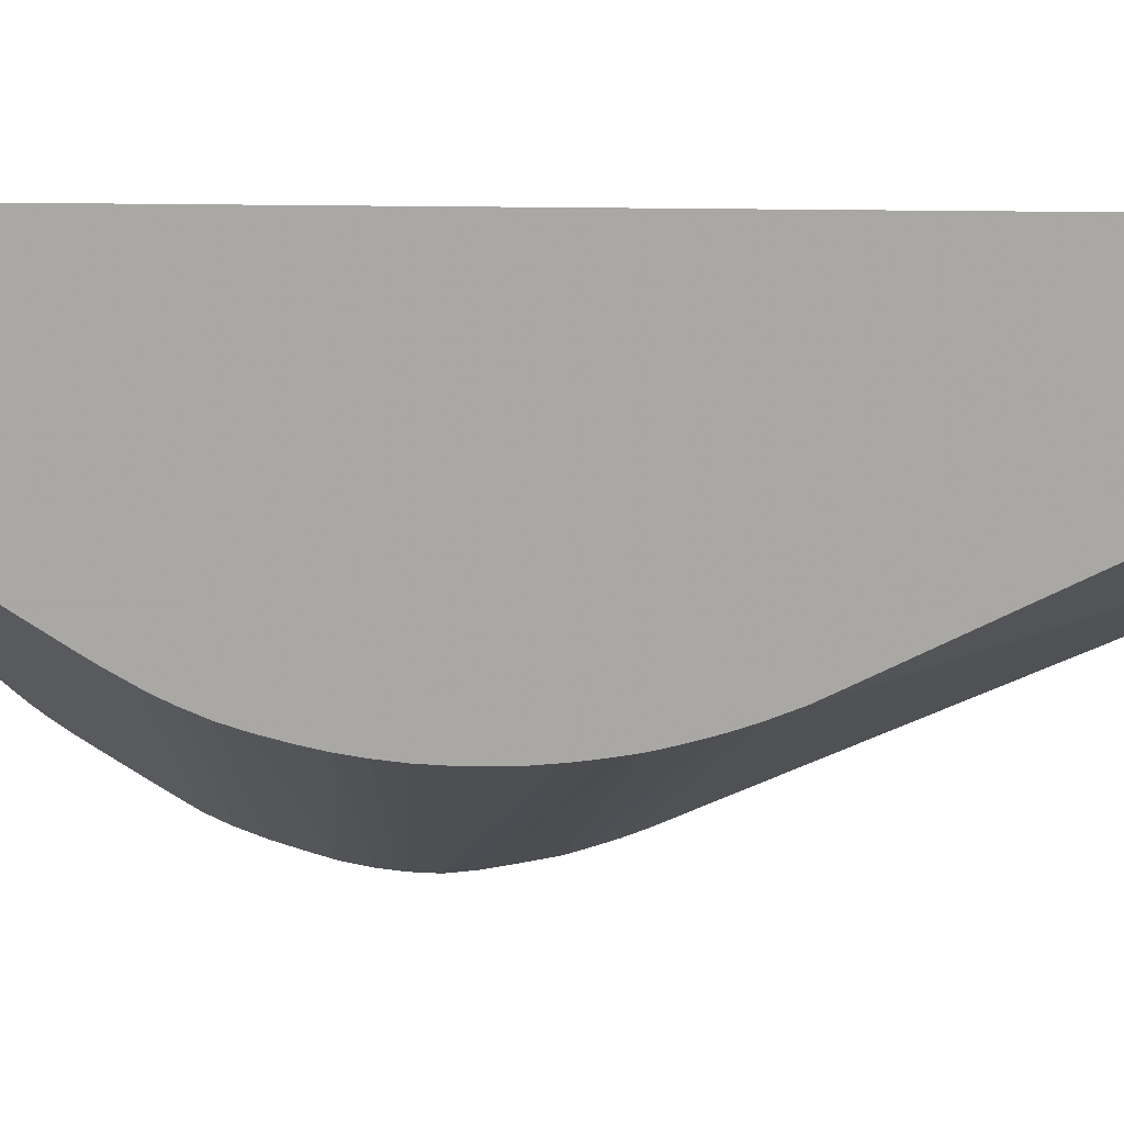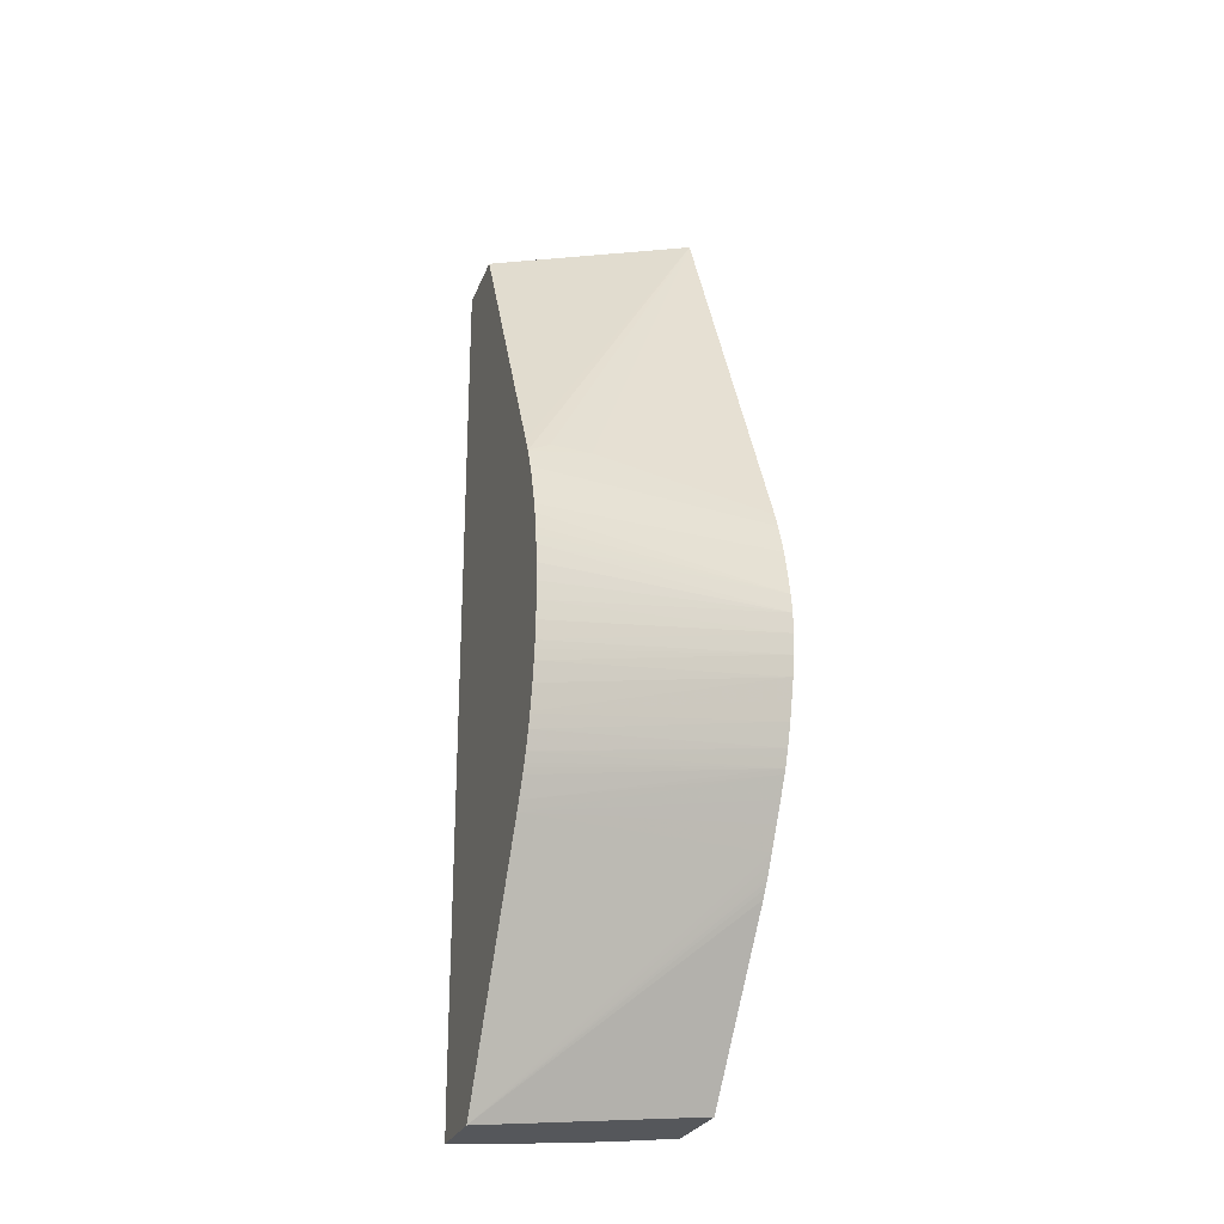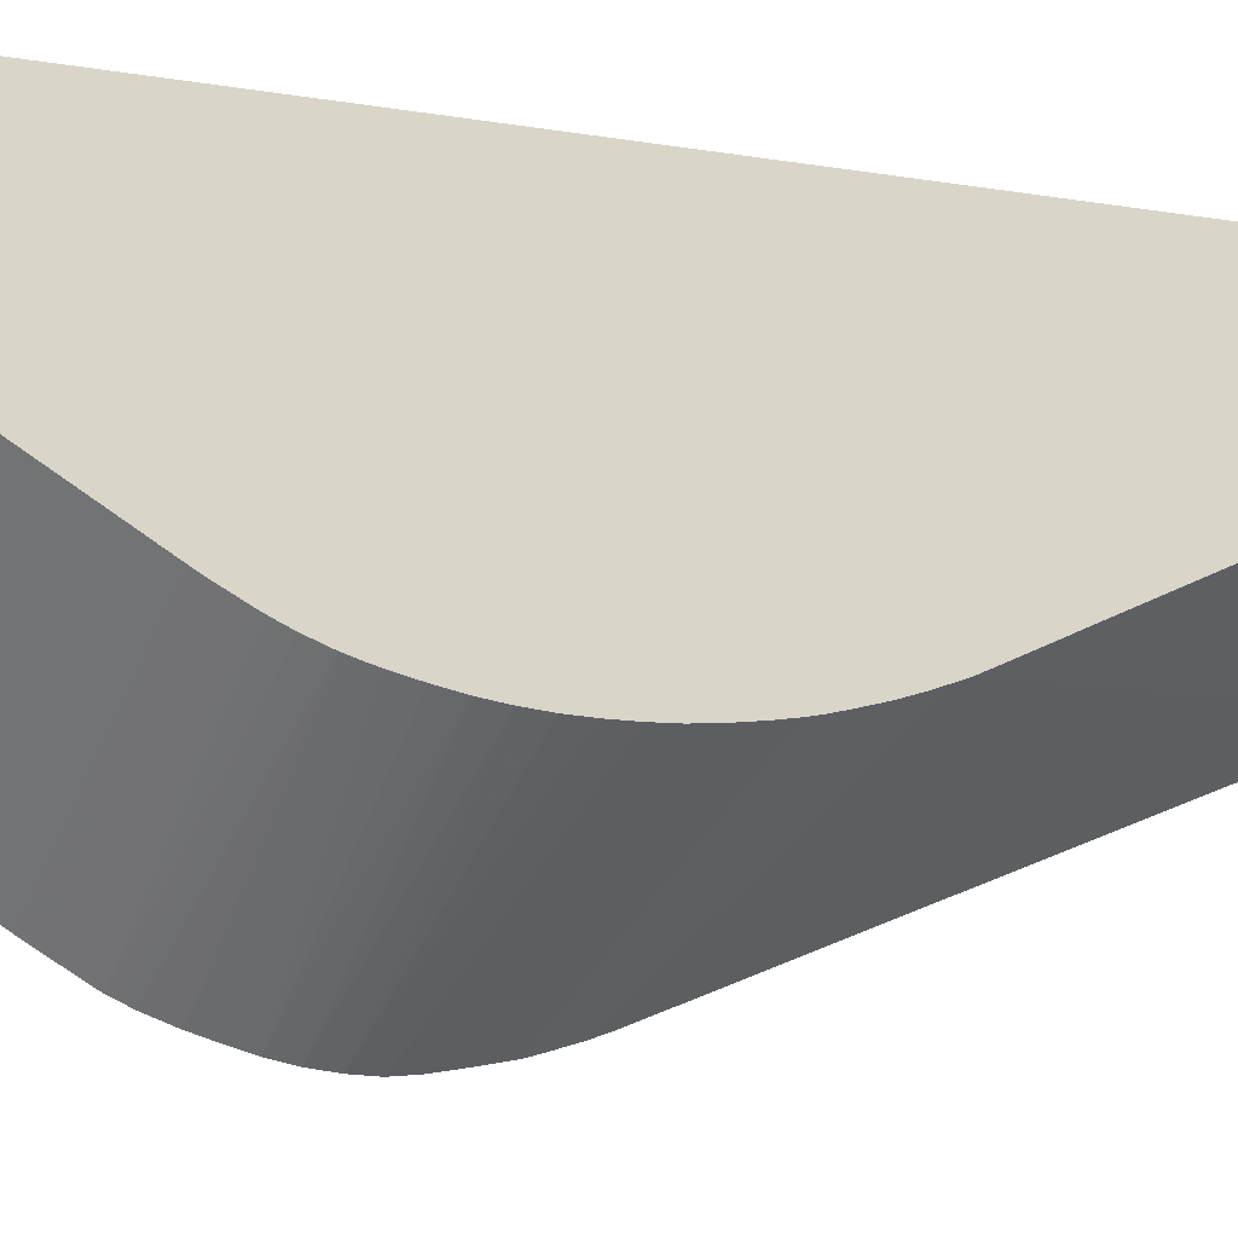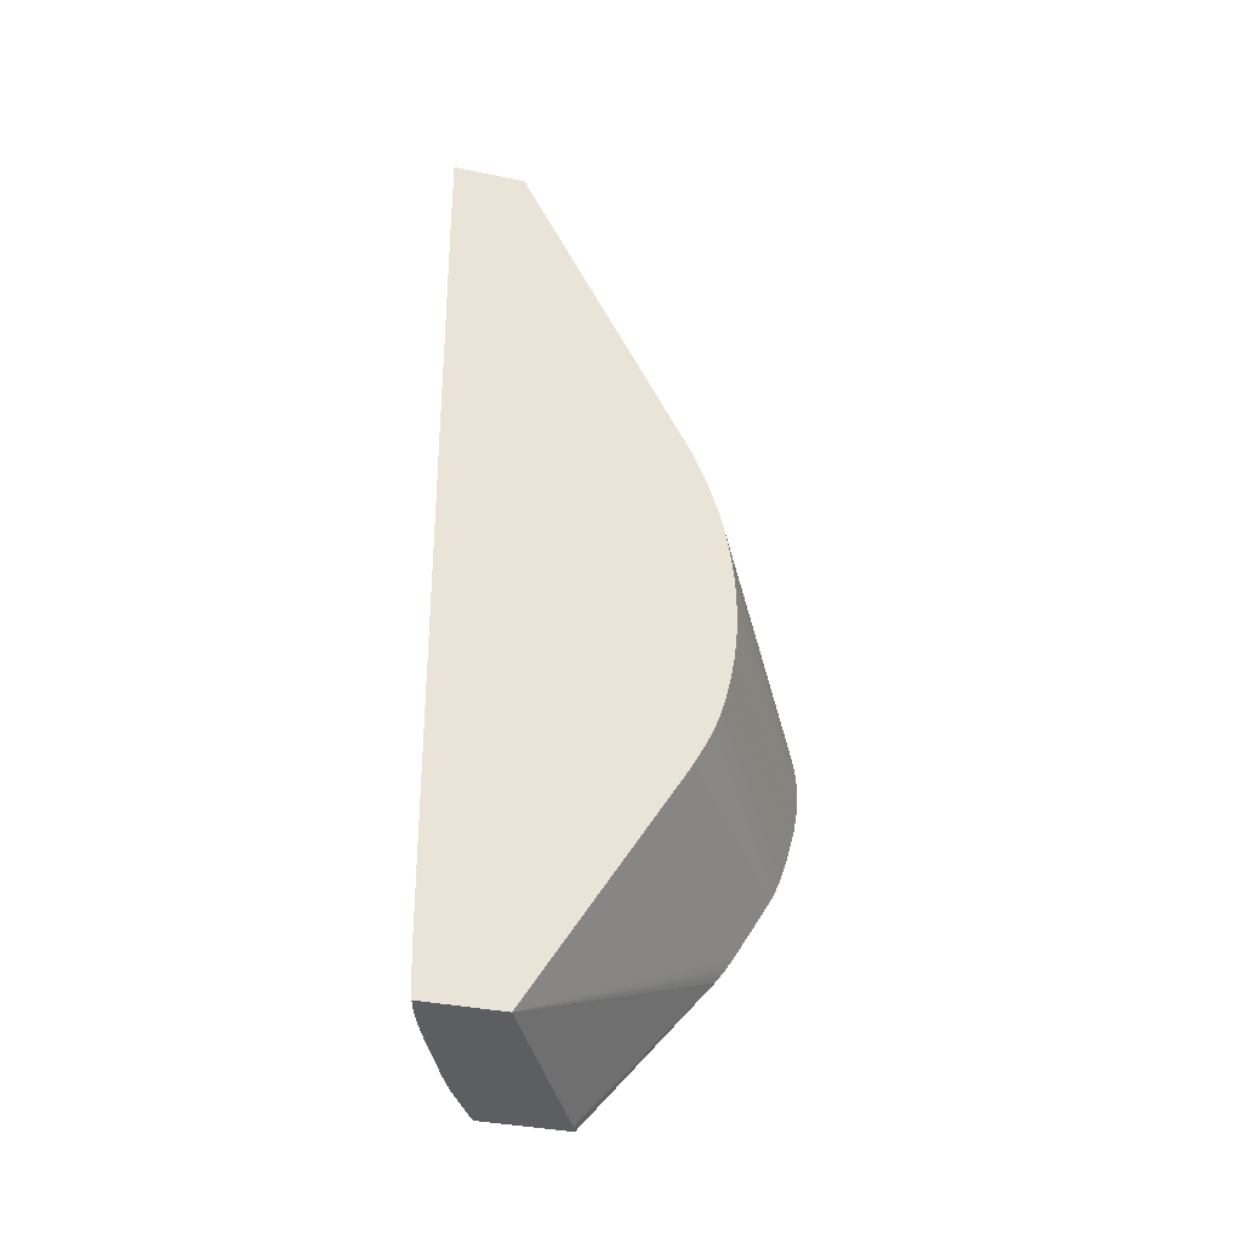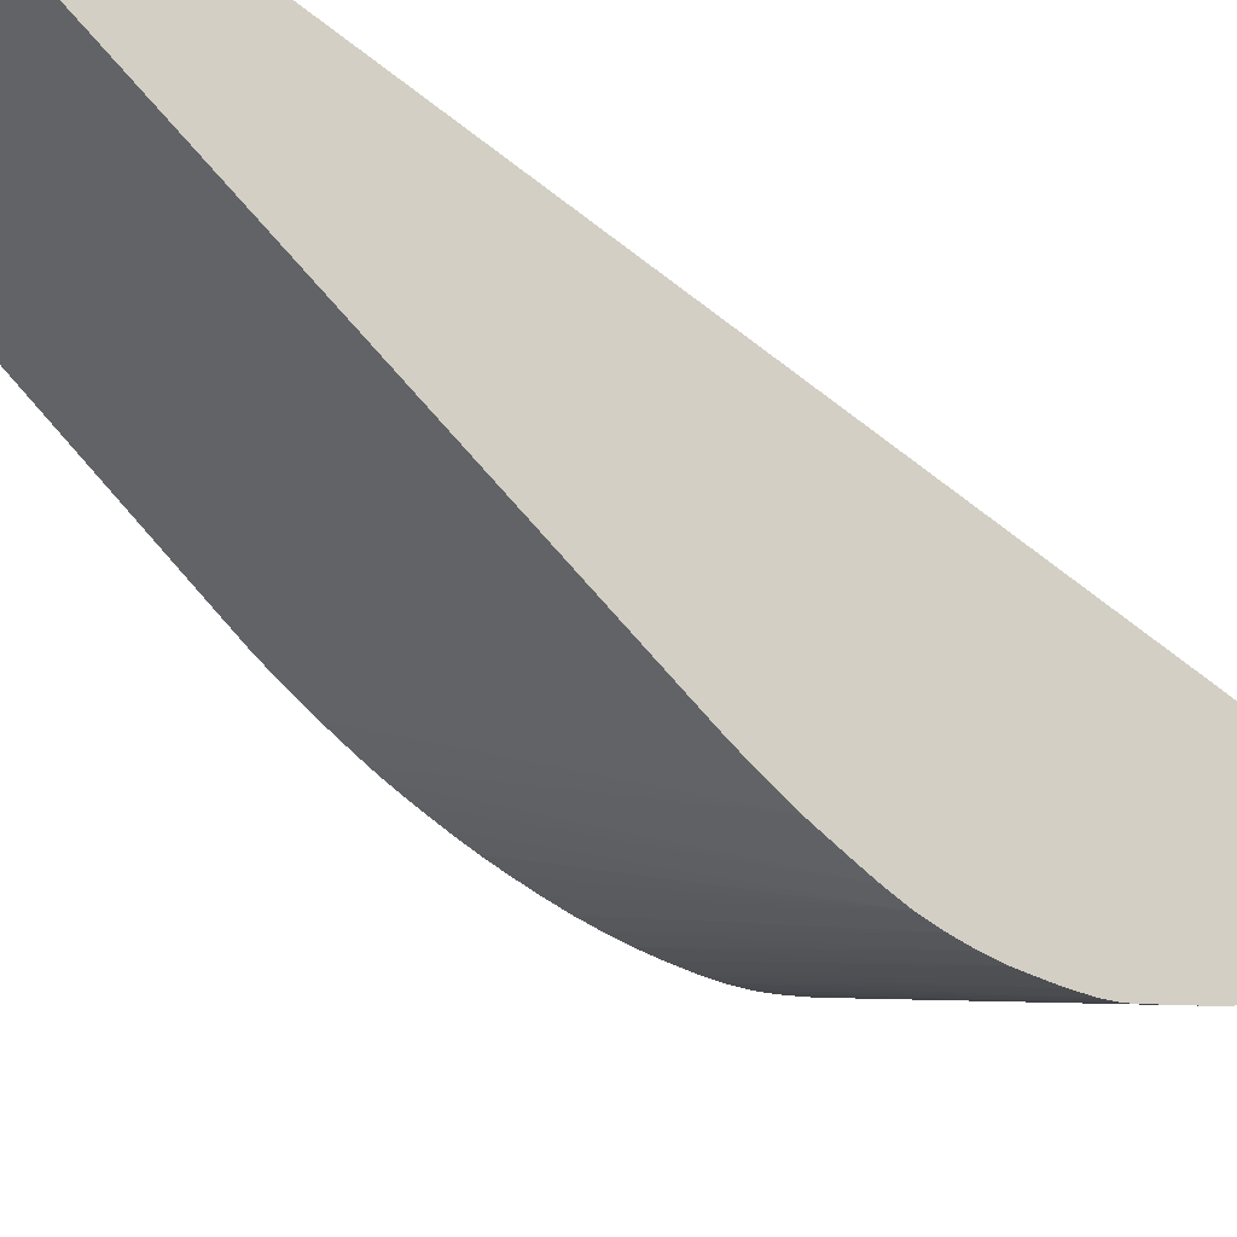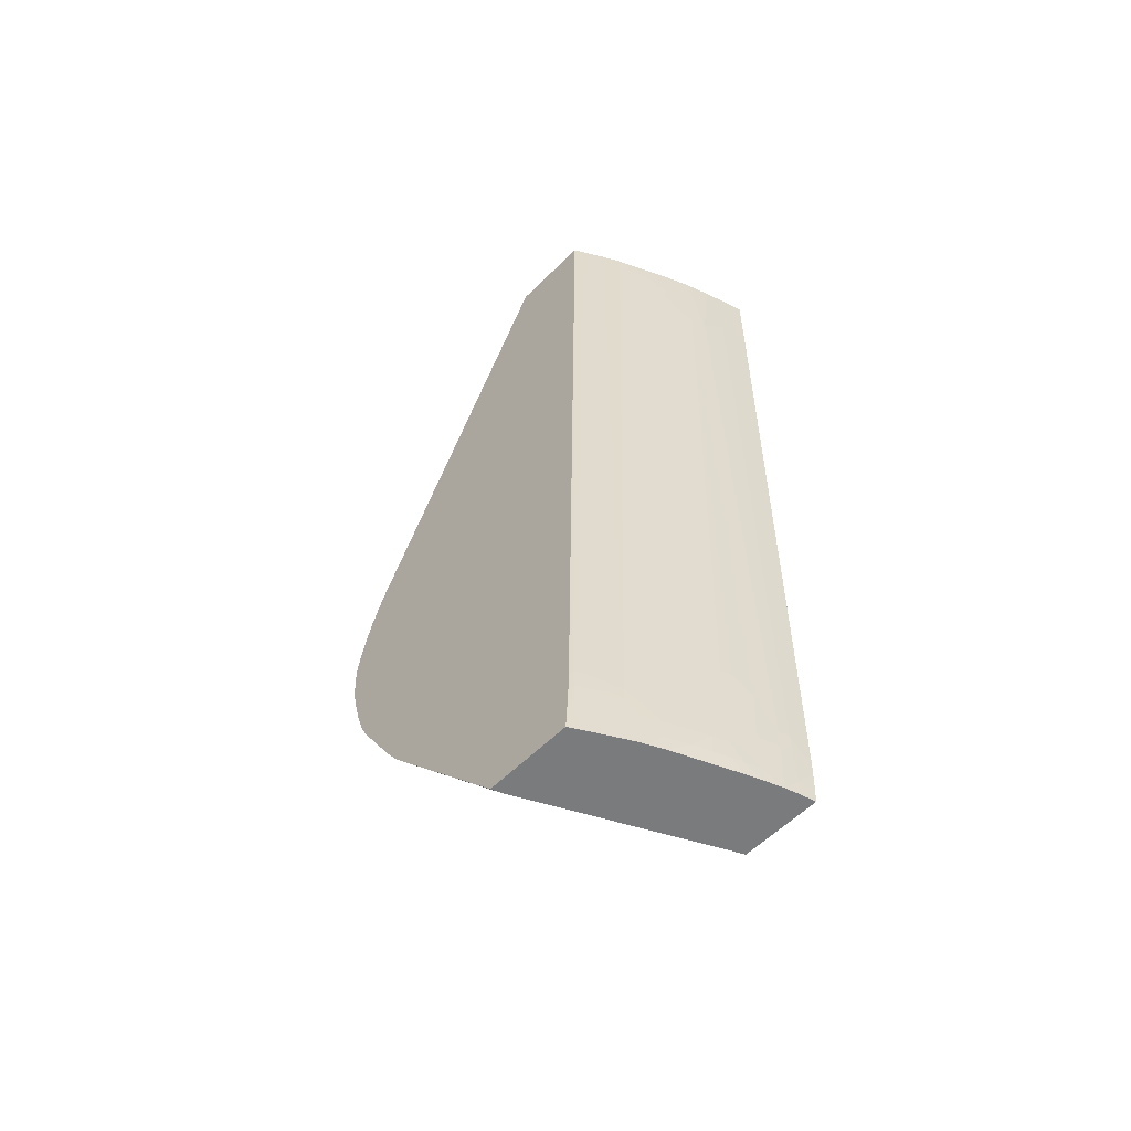
<metadata>
{"format":"obj","ext":"obj","renderer":"f3d","projection":"perspective","resolution":1024,"background":"white","views":[{"elev":13.2,"azim":-81.6,"up":"+Y"},{"elev":-26.6,"azim":-18.3,"up":"+Z"},{"elev":-18.7,"azim":-108.9,"up":"+Y"},{"elev":-37.6,"azim":-104.8,"up":"+Z"},{"elev":-46.9,"azim":47.2,"up":"+Y"},{"elev":-58.3,"azim":135.6,"up":"+Z"}]}
</metadata>
<code>
v 0.3129 0.3016 -0.2338
v 0.3129 0.3036 -0.2197
v 0.1709 0.3907 -0.1631
v 0.1709 0.389 -0.1774
v 0.1709 0.3882 -0.1913
v 0.1709 0.3879 -0.2055
v 0.3129 0.3016 -0.248
v 0.3129 0.3066 -0.2055
v 0.1709 0.3953 -0.137
v 0.1709 0.393 -0.1489
v 0.1709 0.392 -0.1549
v 0.1709 0.3881 -0.2197
v 0.3129 0.3018 -0.2511
v 0.1709 0.3892 -0.2338
v 0.3129 0.3112 -0.1859
v 0.1709 0.3972 -0.129
v 0.3129 0.3028 -0.2622
v 0.1709 0.3899 -0.2399
v 0.3129 0.3142 -0.1771
v 0.1709 0.4039 -0.1067
v 0.1709 0.4017 -0.1138
v 0.1709 0.3997 -0.1205
v 0.3129 0.3052 -0.2764
v 0.1709 0.3909 -0.2476
v 0.3129 0.3194 -0.1627
v 0.1709 0.4086 -0.09389
v 0.1709 0.3936 -0.2622
v 0.1709 0.3967 -0.2761
v 0.1709 0.3978 -0.2802
v 0.3129 0.3089 -0.2909
v 0.3129 0.3239 -0.1519
v 0.1709 0.4116 -0.08653
v 0.1709 0.3981 -0.2814
v 0.3129 0.3124 -0.3034
v 0.3129 0.332 -0.1344
v 0.2416 0.383 -0.08566
v 0.2109 0.3962 -0.08354
v 0.1709 0.4154 -0.07764
v 0.1709 0.4131 -0.08294
v 0.1709 0.4009 -0.2912
v 0.3129 0.3176 -0.3189
v 0.3129 0.4697 0.1633
v 0.1857 0.4117 -0.07227
v 0.1709 0.4218 -0.06504
v 0.1709 0.4059 -0.3044
v 0.3129 0.3197 -0.3237
v 0.3129 0.483 0.1634
v 0.305 0.4752 0.1634
v 0.1716 0.5391 0.1634
v 0.1709 0.5393 0.1633
v 0.1709 0.4087 -0.3108
v 0.3129 0.3226 -0.3304
v 0.3129 0.5307 0.1634
v 0.1709 0.5684 0.1634
v 0.1709 0.4102 -0.314
v 0.1709 0.4122 -0.3181
v 0.1709 0.4197 -0.3324
v 0.3129 0.3243 -0.3336
v 0.3129 0.5307 0.1631
v 0.3056 0.5351 0.1634
v 0.1709 0.592 0.1634
v 0.1709 0.4235 -0.3391
v 0.3129 0.3321 -0.3472
v 0.3129 0.5302 0.1256
v 0.3105 0.5237 -0.4606
v 0.2906 0.5437 0.163
v 0.2906 0.5437 0.1634
v 0.1772 0.5902 0.1634
v 0.1709 0.592 0.163
v 0.1709 0.4266 -0.3443
v 0.3129 0.349 -0.3761
v 0.3129 0.3399 -0.3608
v 0.3129 0.5221 -0.4606
v 0.3129 0.522 -0.4647
v 0.3129 0.5218 -0.4748
v 0.3102 0.5235 -0.4748
v 0.3031 0.5275 -0.4748
v 0.3034 0.5277 -0.4606
v 0.2906 0.5435 0.1488
v 0.2903 0.5439 0.1634
v 0.191 0.5859 0.1634
v 0.1914 0.5858 0.163
v 0.1914 0.5854 0.1063
v 0.1772 0.5898 0.1063
v 0.1709 0.5916 0.1063
v 0.1709 0.5272 -0.5142
v 0.3129 0.3524 -0.3819
v 0.3129 0.5216 -0.4792
v 0.3095 0.5231 -0.489
v 0.2827 0.5382 -0.489
v 0.2832 0.5384 -0.4773
v 0.2892 0.5353 -0.4735
v 0.2835 0.5386 -0.4679
v 0.2817 0.5376 -0.5142
v 0.2906 0.5348 -0.4606
v 0.2914 0.5352 -0.4039
v 0.2845 0.5392 -0.3897
v 0.278 0.5502 0.1488
v 0.2782 0.5503 0.163
v 0.2782 0.5503 0.1634
v 0.1914 0.5858 0.1634
v 0.2023 0.5823 0.1634
v 0.2021 0.5823 0.163
v 0.2086 0.5799 0.09207
v 0.2017 0.5822 0.1063
v 0.184 0.5811 -0.4606
v 0.1709 0.5845 -0.4748
v 0.1709 0.5829 -0.5142
v 0.3065 0.4594 -0.5142
v 0.3129 0.365 -0.4007
v 0.3129 0.3609 -0.3951
v 0.3129 0.3584 -0.3914
v 0.3129 0.3564 -0.3883
v 0.3129 0.5211 -0.489
v 0.3083 0.5224 -0.5142
v 0.3028 0.5255 -0.5142
v 0.2887 0.5336 -0.5142
v 0.2756 0.542 -0.489
v 0.2746 0.5414 -0.5142
v 0.2776 0.5415 -0.4735
v 0.2707 0.5535 0.1346
v 0.2709 0.5535 0.1488
v 0.2764 0.5433 -0.3897
v 0.2622 0.549 -0.4748
v 0.2631 0.5499 -0.3756
v 0.2709 0.5537 0.1634
v 0.2092 0.58 0.1634
v 0.2092 0.58 0.163
v 0.2197 0.5763 0.1634
v 0.2197 0.5758 0.1063
v 0.2197 0.5757 0.09207
v 0.2055 0.5739 -0.4323
v 0.1914 0.5786 -0.4606
v 0.1914 0.5782 -0.4748
v 0.1835 0.5809 -0.4748
v 0.1764 0.5829 -0.4748
v 0.1709 0.5842 -0.489
v 0.1709 0.5831 -0.5112
v 0.1808 0.5802 -0.5142
v 0.3129 0.457 -0.5142
v 0.3129 0.5202 -0.5031
v 0.3129 0.5195 -0.5142
v 0.2622 0.5486 -0.489
v 0.2622 0.548 -0.5031
v 0.2717 0.5429 -0.5142
v 0.2412 0.5671 0.1238
v 0.2484 0.5638 0.1346
v 0.2541 0.5523 -0.489
v 0.247 0.5556 -0.489
v 0.2545 0.5525 -0.4748
v 0.2561 0.5532 -0.3756
v 0.2413 0.5671 0.1346
v 0.2413 0.5671 0.1488
v 0.2412 0.5672 0.1634
v 0.2339 0.5705 0.1634
v 0.2339 0.5705 0.163
v 0.2336 0.57 0.1063
v 0.2251 0.5663 -0.4181
v 0.218 0.5692 -0.4181
v 0.2235 0.5657 -0.489
v 0.2055 0.573 -0.4748
v 0.2055 0.5727 -0.489
v 0.1914 0.5778 -0.489
v 0.1914 0.5773 -0.5031
v 0.1827 0.5807 -0.489
v 0.1756 0.5828 -0.489
v 0.1818 0.5804 -0.5031
v 0.1709 0.5838 -0.4986
v 0.1709 0.5836 -0.5031
v 0.1892 0.5776 -0.5142
v 0.2535 0.552 -0.5031
v 0.2622 0.5474 -0.5142
v 0.2602 0.5483 -0.5142
v 0.248 0.5568 -0.3756
v 0.2339 0.5627 -0.4039
v 0.2339 0.5614 -0.489
v 0.2474 0.5557 -0.4748
v 0.2464 0.5552 -0.5031
v 0.2228 0.5653 -0.5031
v 0.2158 0.5682 -0.5031
v 0.2164 0.5684 -0.489
v 0.2055 0.5722 -0.5031
v 0.1914 0.5769 -0.5142
v 0.2525 0.5517 -0.5142
v 0.2339 0.5607 -0.5031
v 0.2163 0.5672 -0.5142
v 0.2055 0.5716 -0.5142
f 89 115 116
f 98 124 125
f 98 123 124
f 98 120 123
f 98 122 99
f 98 121 122
f 93 98 97
f 93 120 98
f 93 118 120
f 93 97 96
f 91 93 92
f 91 118 93
f 90 119 118
f 90 118 91
f 89 117 94
f 89 116 117
f 89 114 115
f 98 125 121
f 93 96 95
f 90 94 119
f 104 133 106
f 99 126 100
f 118 119 144
f 88 114 89
f 118 143 120
f 115 141 142
f 114 141 115
f 109 140 110
f 108 138 139
f 107 136 137
f 106 136 107
f 99 122 126
f 106 135 136
f 106 133 134
f 104 132 133
f 104 131 132
f 104 130 131
f 104 129 130
f 104 128 129
f 102 104 103
f 102 128 104
f 102 127 128
f 106 134 135
f 86 113 87
f 83 106 84
f 86 111 112
f 82 105 83
f 82 104 105
f 82 103 104
f 82 102 103
f 82 101 102
f 81 101 82
f 80 99 100
f 80 98 99
f 80 97 98
f 79 97 80
f 79 96 97
f 78 96 79
f 78 95 96
f 78 93 95
f 77 94 90
f 77 89 94
f 77 93 78
f 77 92 93
f 118 144 143
f 83 105 104
f 83 104 106
f 84 106 85
f 85 106 107
f 86 110 111
f 86 109 110
f 86 140 109
f 86 142 140
f 184 186 185
f 86 115 142
f 86 116 115
f 86 117 116
f 86 94 117
f 86 112 113
f 86 119 94
f 86 172 145
f 86 173 172
f 86 184 173
f 86 186 184
f 86 187 186
f 86 183 187
f 86 170 183
f 86 139 170
f 86 108 139
f 86 145 119
f 119 145 144
f 148 171 149
f 120 124 123
f 160 181 161
f 160 180 181
f 160 179 180
f 160 176 179
f 158 160 159
f 158 176 160
f 158 175 176
f 154 156 155
f 153 156 154
f 152 156 153
f 150 174 151
f 150 177 174
f 149 178 176
f 149 171 178
f 149 177 150
f 149 176 177
f 146 158 157
f 146 175 158
f 146 174 175
f 161 181 162
f 162 181 182
f 162 182 163
f 163 182 164
f 77 91 92
f 182 187 183
f 180 187 182
f 180 182 181
f 179 187 180
f 179 186 187
f 179 185 186
f 176 185 179
f 176 178 185
f 146 151 174
f 175 177 176
f 173 185 178
f 173 184 185
f 171 173 178
f 167 183 170
f 167 169 168
f 165 167 166
f 164 183 167
f 164 182 183
f 164 167 165
f 174 177 175
f 120 143 124
f 146 152 147
f 144 172 173
f 131 152 146
f 131 156 152
f 130 156 131
f 129 156 130
f 129 155 156
f 127 129 128
f 126 153 154
f 126 152 153
f 126 147 152
f 125 151 146
f 124 151 125
f 124 150 151
f 124 149 150
f 124 148 149
f 124 143 148
f 122 147 126
f 122 146 147
f 121 125 146
f 121 146 122
f 131 146 157
f 131 157 158
f 131 158 159
f 131 159 132
f 144 145 172
f 143 171 148
f 143 144 171
f 139 167 170
f 139 169 167
f 138 169 139
f 137 167 168
f 137 166 167
f 135 137 136
f 144 173 171
f 135 166 137
f 135 164 165
f 135 163 164
f 134 163 135
f 134 162 163
f 134 161 162
f 133 161 134
f 132 161 133
f 132 160 161
f 132 159 160
f 135 165 166
f 77 90 91
f 47 81 68
f 76 88 89
f 3 168 169
f 3 137 168
f 3 107 137
f 3 85 107
f 3 69 85
f 3 61 69
f 3 54 61
f 3 50 54
f 3 44 50
f 3 38 44
f 3 39 38
f 3 32 39
f 3 26 32
f 3 20 26
f 3 21 20
f 3 22 21
f 3 16 22
f 3 9 16
f 3 10 9
f 3 169 138
f 3 11 10
f 3 138 108
f 3 86 70
f 6 12 7
f 3 5 4
f 3 6 5
f 3 12 6
f 3 14 12
f 3 18 14
f 3 24 18
f 3 27 24
f 3 28 27
f 3 29 28
f 3 33 29
f 3 40 33
f 3 45 40
f 3 51 45
f 3 55 51
f 3 56 55
f 3 57 56
f 3 62 57
f 3 70 62
f 3 108 86
f 2 11 3
f 2 10 11
f 2 9 10
f 1 87 113
f 1 71 87
f 1 72 71
f 1 63 72
f 1 58 63
f 1 52 58
f 1 46 52
f 1 34 41
f 1 30 34
f 1 23 30
f 1 17 23
f 1 13 17
f 1 7 13
f 1 6 7
f 1 5 6
f 1 4 5
f 1 3 4
f 1 2 3
f 76 89 77
f 1 113 112
f 1 112 111
f 1 111 110
f 1 110 140
f 2 8 9
f 1 8 2
f 1 15 8
f 1 19 15
f 1 25 19
f 1 31 25
f 1 35 31
f 1 42 35
f 1 47 42
f 7 12 14
f 1 53 47
f 1 64 59
f 1 73 64
f 1 74 73
f 1 75 74
f 1 88 75
f 1 114 88
f 1 141 114
f 1 142 141
f 1 140 142
f 1 59 53
f 7 14 13
f 1 41 46
f 9 15 16
f 60 66 67
f 59 65 60
f 59 64 65
f 58 62 63
f 57 62 58
f 53 59 60
f 52 57 58
f 52 56 57
f 52 55 56
f 51 55 52
f 49 54 50
f 47 49 48
f 47 54 49
f 47 61 54
f 47 68 61
f 47 101 81
f 47 102 101
f 47 127 102
f 47 129 127
f 60 65 66
f 47 155 129
f 61 68 69
f 62 71 72
f 8 15 9
f 75 88 76
f 71 86 87
f 70 86 71
f 68 85 69
f 68 84 85
f 68 83 84
f 68 81 82
f 66 78 79
f 66 80 67
f 66 79 80
f 65 78 66
f 65 77 78
f 65 76 77
f 65 75 76
f 65 74 75
f 65 73 74
f 64 73 65
f 62 72 63
f 62 70 71
f 47 154 155
f 68 82 83
f 47 100 126
f 31 35 36
f 30 33 34
f 29 33 30
f 25 32 26
f 25 31 32
f 23 29 30
f 23 28 29
f 23 27 28
f 23 24 27
f 20 25 26
f 19 25 20
f 17 24 23
f 17 18 24
f 15 22 16
f 15 20 21
f 15 19 20
f 14 18 17
f 47 126 154
f 13 14 17
f 31 36 37
f 31 37 38
f 15 21 22
f 31 39 32
f 31 38 39
f 47 60 67
f 47 53 60
f 45 51 52
f 42 50 44
f 47 80 100
f 42 49 50
f 42 48 49
f 42 47 48
f 41 45 46
f 45 52 46
f 47 67 80
f 40 45 41
f 34 40 41
f 36 42 37
f 35 42 36
f 37 42 43
f 38 43 42
f 38 42 44
f 37 43 38
f 33 40 34

</code>
